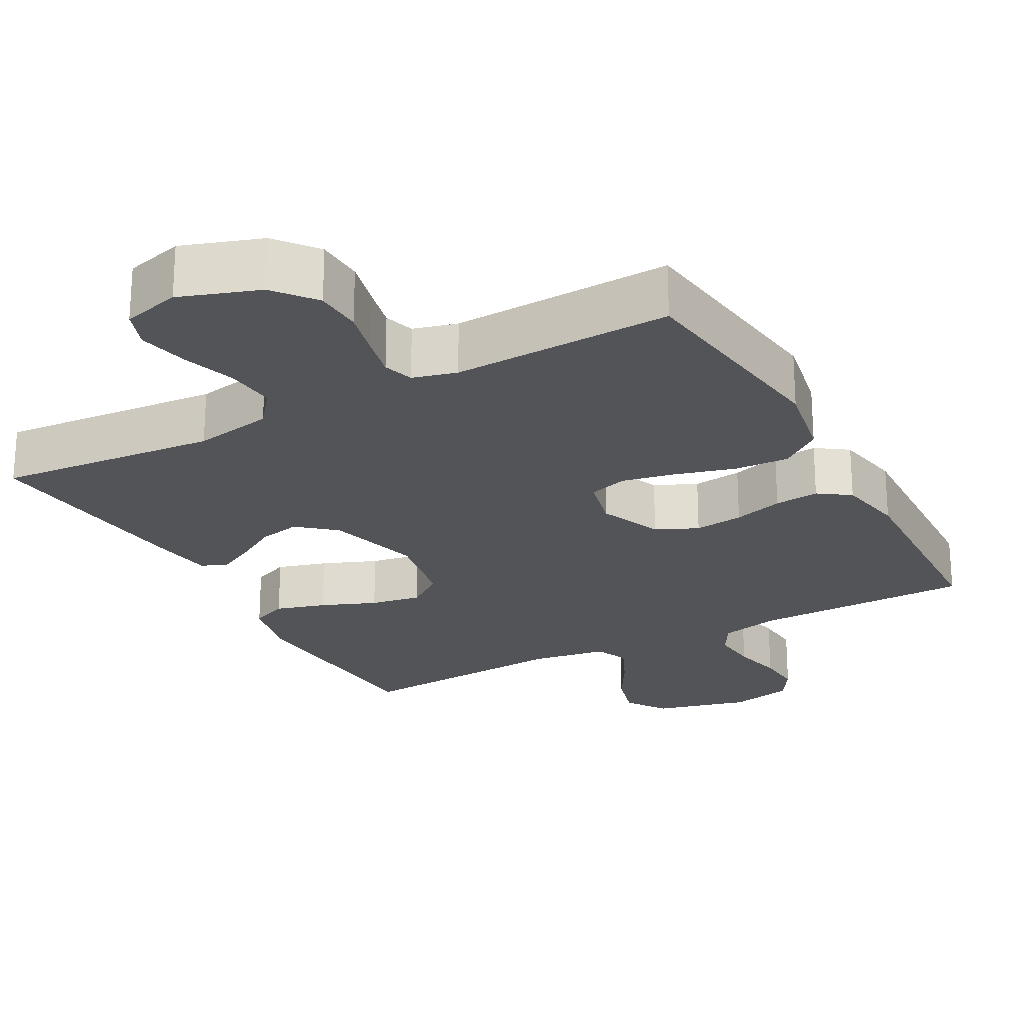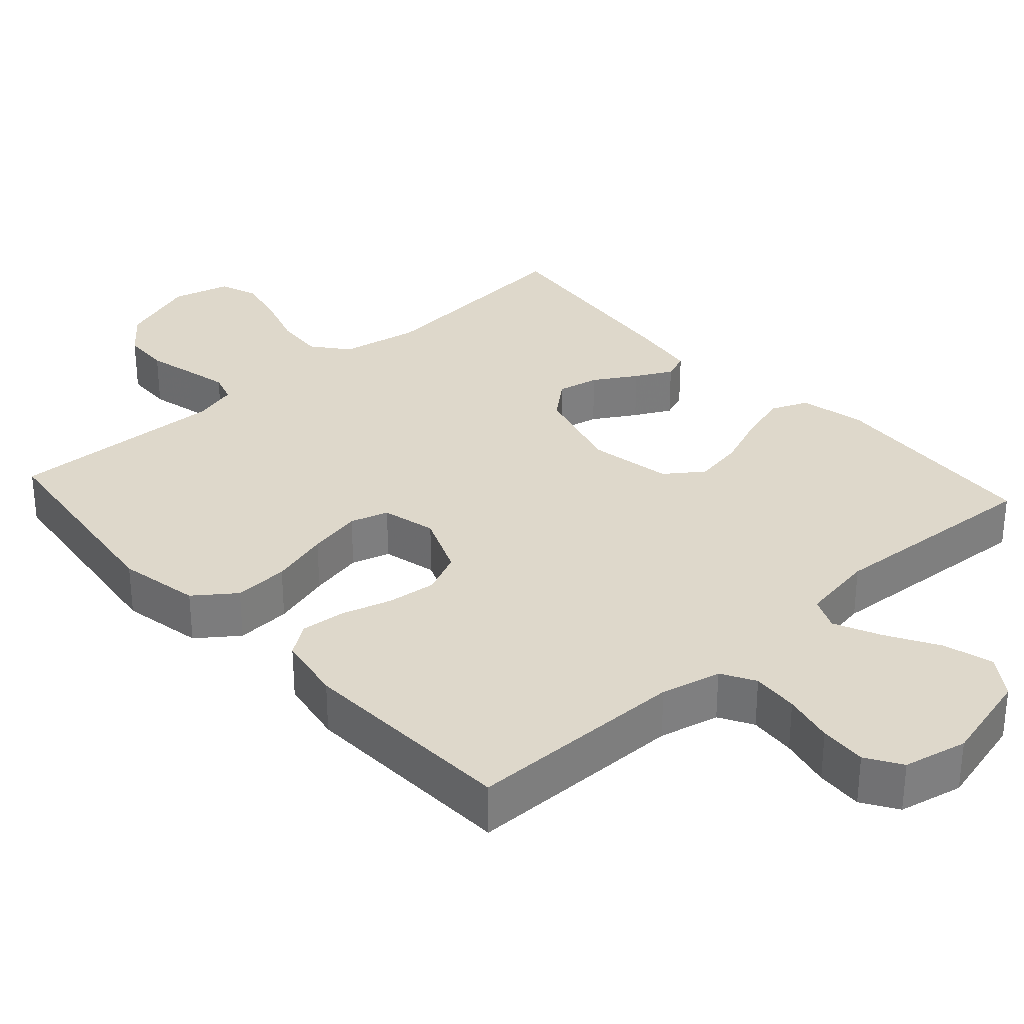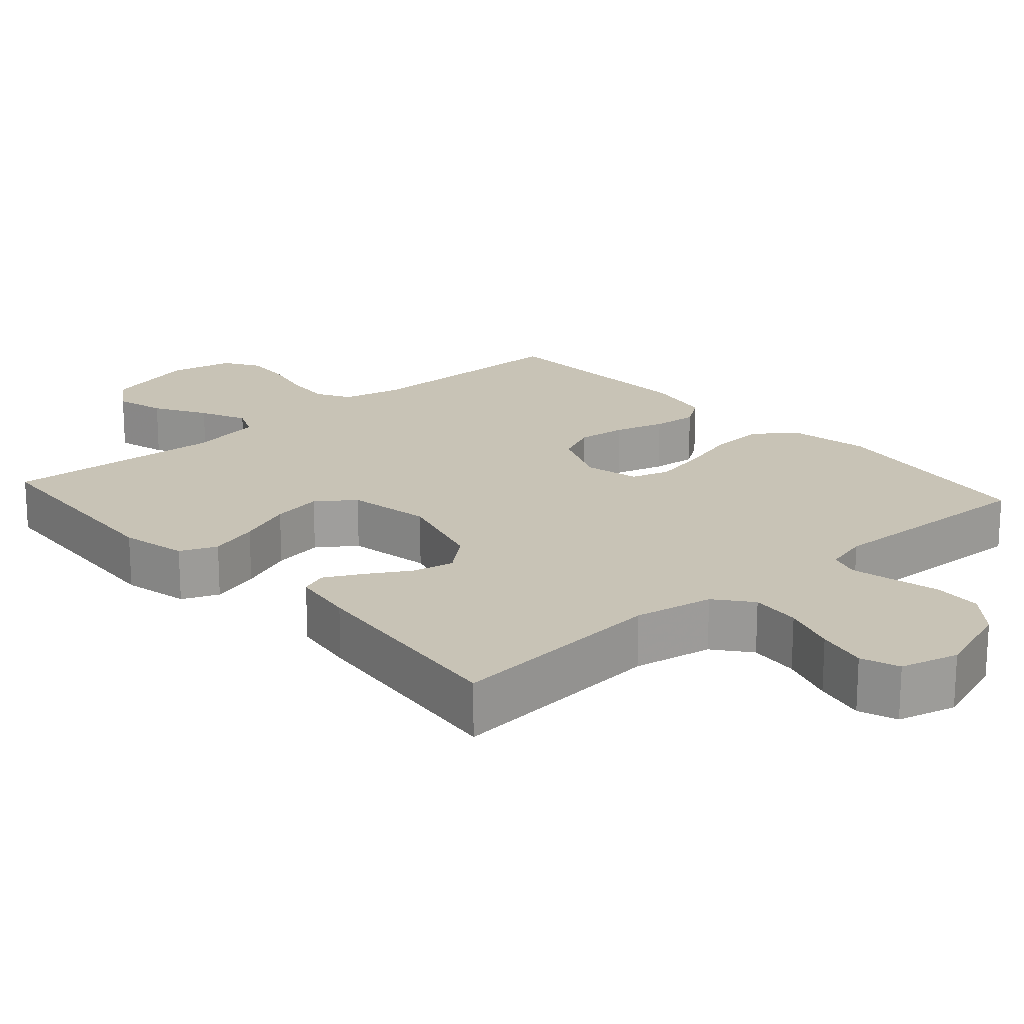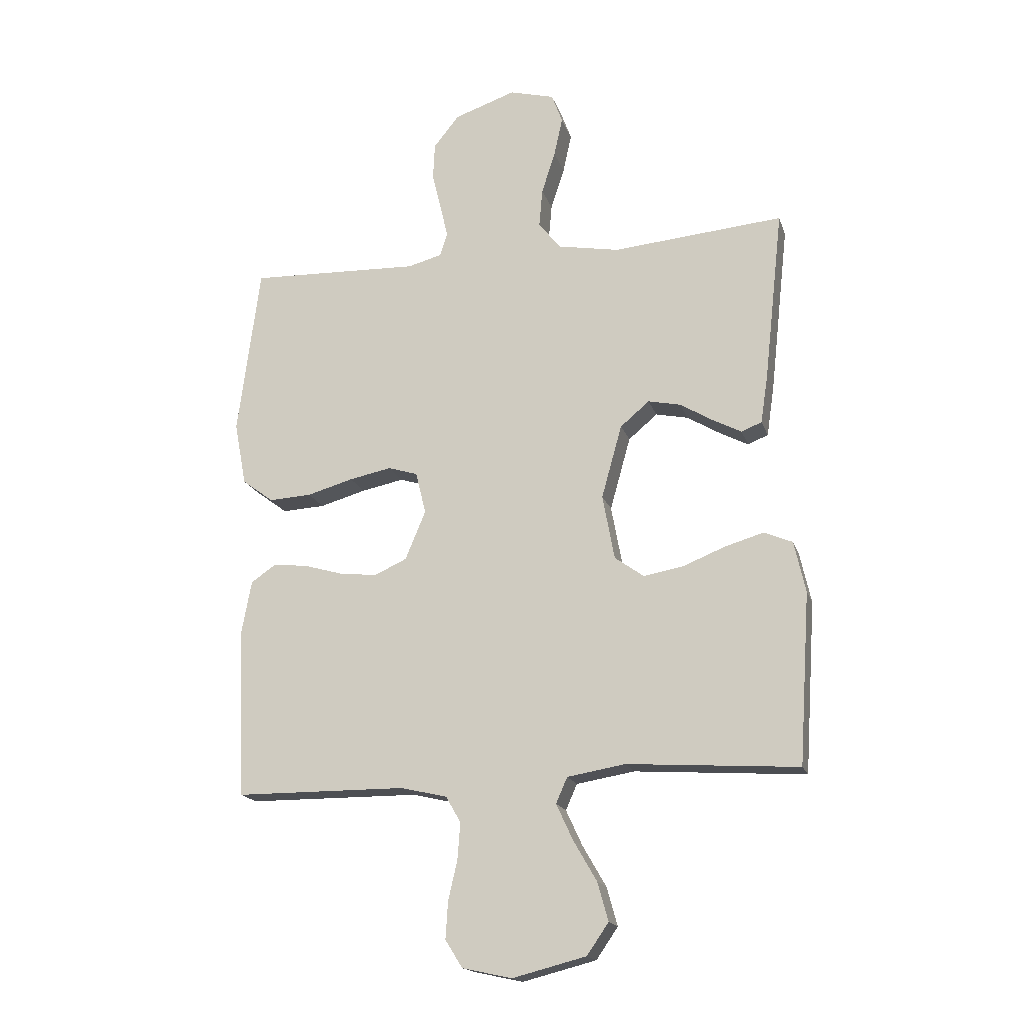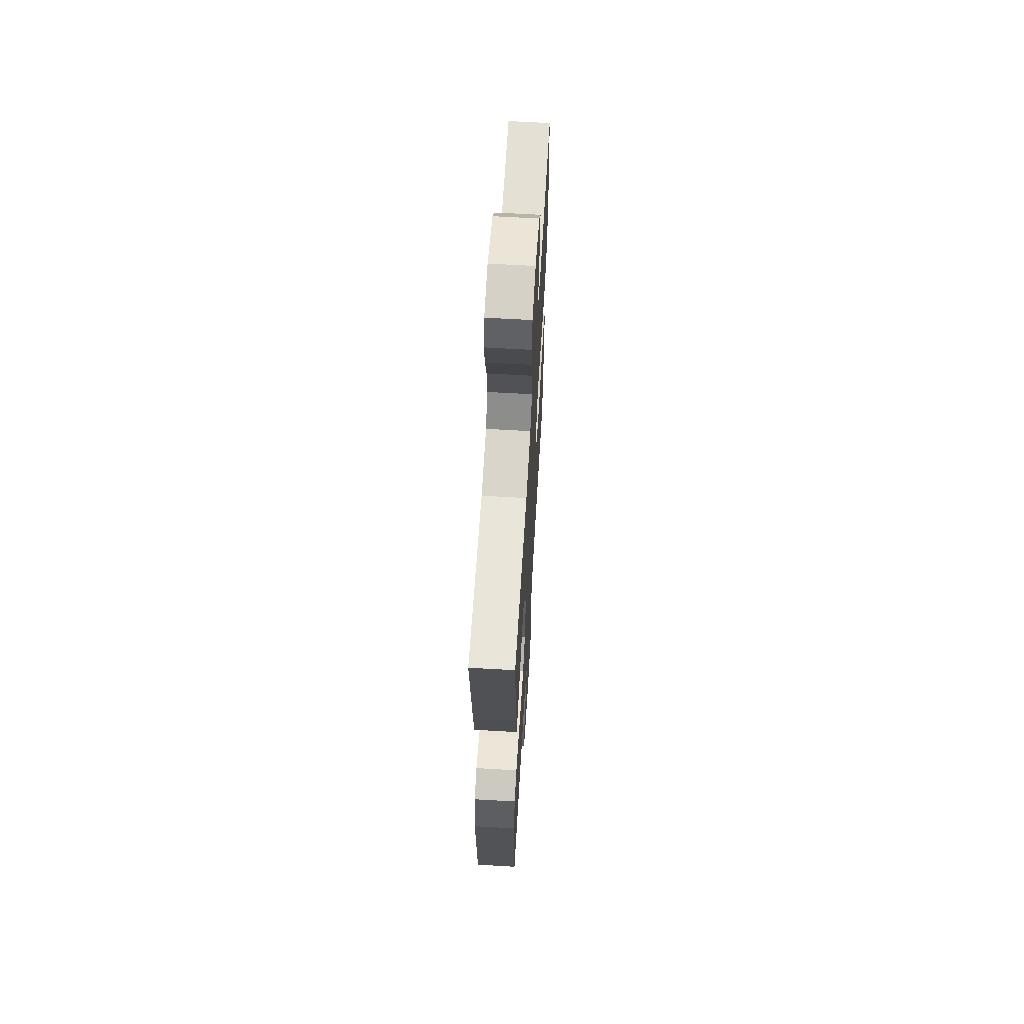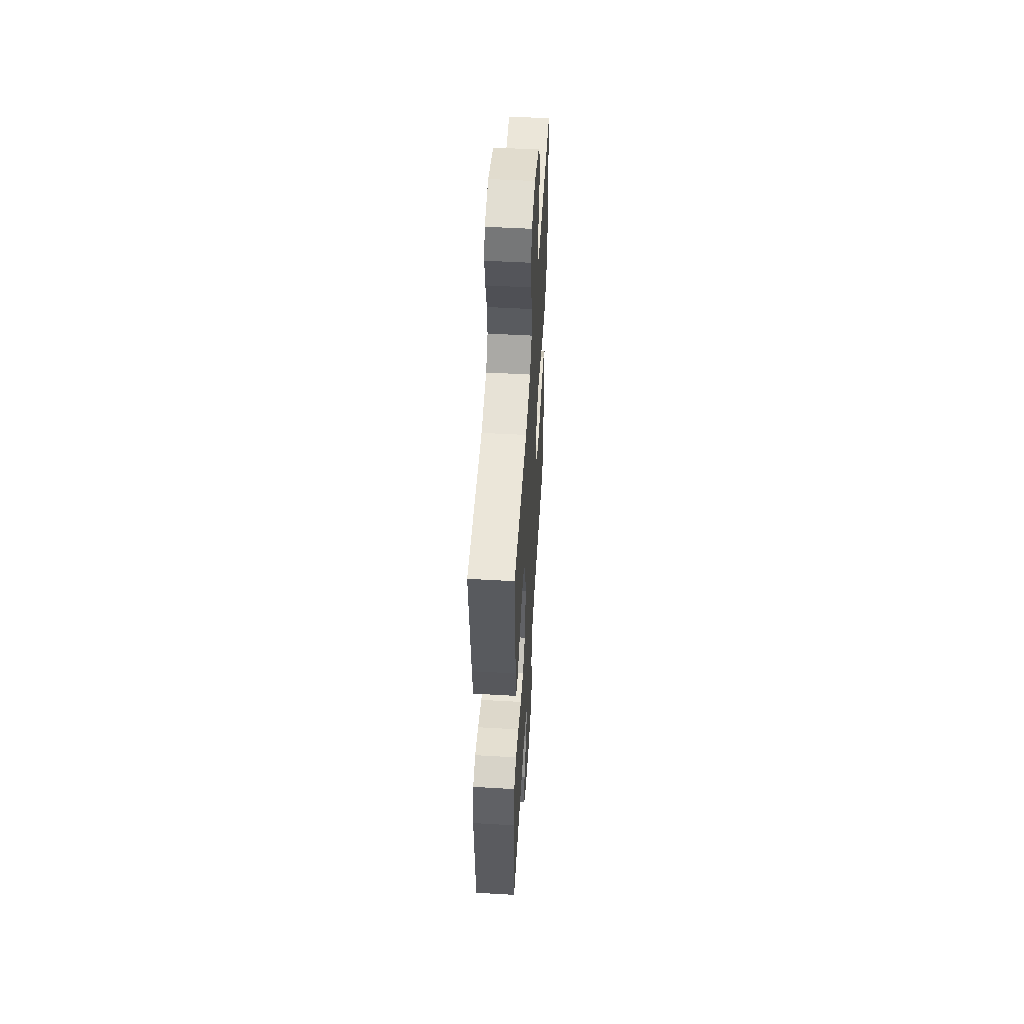
<metadata>
{"format":"obj","ext":"obj","renderer":"f3d","projection":"perspective","resolution":1024,"background":"white","views":[{"elev":-23.5,"azim":28.6,"up":"+Y"},{"elev":31.6,"azim":137.8,"up":"+Y"},{"elev":19.4,"azim":-41.7,"up":"+Y"},{"elev":-17.6,"azim":-164.6,"up":"+Z"},{"elev":63.7,"azim":-86.6,"up":"+Z"},{"elev":52.7,"azim":-86.5,"up":"+Z"}]}
</metadata>
<code>
v -0.5 0.07 0.5
v -0.2 0.07 0.474
v -0.092 0.07 0.494
v -0.053 0.07 0.543
v -0.059 0.07 0.611
v -0.083 0.07 0.685
v -0.098 0.07 0.754
v -0.079 0.07 0.806
v 0 0.07 0.827
v 0.108 0.07 0.79
v 0.153 0.07 0.734
v 0.156 0.07 0.669
v 0.14 0.07 0.603
v 0.127 0.07 0.546
v 0.14 0.07 0.505
v 0.2 0.07 0.489
v 0.5 0.07 0.5
v 0.539 0.07 0.2
v 0.518 0.07 0.089
v 0.463 0.07 0.048
v 0.388 0.07 0.052
v 0.307 0.07 0.075
v 0.233 0.07 0.09
v 0.181 0.07 0.074
v 0.163 0.07 0
v 0.199 0.07 -0.086
v 0.256 0.07 -0.112
v 0.323 0.07 -0.104
v 0.391 0.07 -0.084
v 0.452 0.07 -0.078
v 0.495 0.07 -0.108
v 0.512 0.07 -0.2
v 0.5 0.07 -0.5
v 0.2 0.07 -0.502
v 0.118 0.07 -0.521
v 0.092 0.07 -0.567
v 0.097 0.07 -0.631
v 0.113 0.07 -0.701
v 0.117 0.07 -0.765
v 0.087 0.07 -0.813
v 0 0.07 -0.832
v -0.129 0.07 -0.799
v -0.167 0.07 -0.744
v -0.148 0.07 -0.676
v -0.107 0.07 -0.605
v -0.078 0.07 -0.542
v -0.098 0.07 -0.497
v -0.2 0.07 -0.48
v -0.5 0.07 -0.5
v -0.52 0.07 -0.2
v -0.5 0.07 -0.11
v -0.45 0.07 -0.089
v -0.382 0.07 -0.109
v -0.307 0.07 -0.139
v -0.238 0.07 -0.151
v -0.187 0.07 -0.114
v -0.166 0.07 0
v -0.202 0.07 0.129
v -0.253 0.07 0.172
v -0.31 0.07 0.16
v -0.368 0.07 0.125
v -0.418 0.07 0.099
v -0.454 0.07 0.113
v -0.467 0.07 0.2
v -0.5 0 0.5
v -0.2 0 0.474
v -0.092 0 0.494
v -0.053 0 0.543
v -0.059 0 0.611
v -0.083 0 0.685
v -0.098 0 0.754
v -0.079 0 0.806
v 0 0 0.827
v 0.108 0 0.79
v 0.153 0 0.734
v 0.156 0 0.669
v 0.14 0 0.603
v 0.127 0 0.546
v 0.14 0 0.505
v 0.2 0 0.489
v 0.5 0 0.5
v 0.539 0 0.2
v 0.518 0 0.089
v 0.463 0 0.048
v 0.388 0 0.052
v 0.307 0 0.075
v 0.233 0 0.09
v 0.181 0 0.074
v 0.163 0 0
v 0.199 0 -0.086
v 0.256 0 -0.112
v 0.323 0 -0.104
v 0.391 0 -0.084
v 0.452 0 -0.078
v 0.495 0 -0.108
v 0.512 0 -0.2
v 0.5 0 -0.5
v 0.2 0 -0.502
v 0.118 0 -0.521
v 0.092 0 -0.567
v 0.097 0 -0.631
v 0.113 0 -0.701
v 0.117 0 -0.765
v 0.087 0 -0.813
v 0 0 -0.832
v -0.129 0 -0.799
v -0.167 0 -0.744
v -0.148 0 -0.676
v -0.107 0 -0.605
v -0.078 0 -0.542
v -0.098 0 -0.497
v -0.2 0 -0.48
v -0.5 0 -0.5
v -0.52 0 -0.2
v -0.5 0 -0.11
v -0.45 0 -0.089
v -0.382 0 -0.109
v -0.307 0 -0.139
v -0.238 0 -0.151
v -0.187 0 -0.114
v -0.166 0 0
v -0.202 0 0.129
v -0.253 0 0.172
v -0.31 0 0.16
v -0.368 0 0.125
v -0.418 0 0.099
v -0.454 0 0.113
v -0.467 0 0.2
f 63 64 1 2
f 60 61 62 63
f 60 63 2 3
f 59 60 3 4
f 58 59 4
f 57 58 4
f 56 57 4
f 51 52 53 54
f 51 54 55
f 48 49 50 51
f 47 48 51 55
f 46 47 55 56
f 42 43 44 45
f 42 45 46
f 41 42 46
f 37 38 39 40
f 36 37 40 41
f 31 32 33 34
f 31 34 35
f 28 29 30 31
f 27 28 31 35
f 26 27 35 36
f 19 20 21 22
f 19 22 23
f 16 17 18 19
f 15 16 19 23
f 14 15 23 24
f 10 11 12 13
f 10 13 14
f 9 10 14
f 5 6 7 8
f 5 8 9 14
f 41 46 56 4
f 25 26 36 41
f 5 14 24 25
f 4 5 25
f 4 25 41
f 66 65 128 127
f 127 126 125 124
f 67 66 127 124
f 68 67 124 123
f 68 123 122
f 68 122 121
f 68 121 120
f 118 117 116 115
f 119 118 115
f 115 114 113 112
f 119 115 112 111
f 120 119 111 110
f 109 108 107 106
f 110 109 106
f 110 106 105
f 104 103 102 101
f 105 104 101 100
f 98 97 96 95
f 99 98 95
f 95 94 93 92
f 99 95 92 91
f 100 99 91 90
f 86 85 84 83
f 87 86 83
f 83 82 81 80
f 87 83 80 79
f 88 87 79 78
f 77 76 75 74
f 78 77 74
f 78 74 73
f 72 71 70 69
f 78 73 72 69
f 68 120 110 105
f 105 100 90 89
f 89 88 78 69
f 89 69 68
f 105 89 68
f 1 65 66 2
f 2 66 67 3
f 3 67 68 4
f 4 68 69 5
f 5 69 70 6
f 6 70 71 7
f 7 71 72 8
f 8 72 73 9
f 9 73 74 10
f 10 74 75 11
f 11 75 76 12
f 12 76 77 13
f 13 77 78 14
f 14 78 79 15
f 15 79 80 16
f 16 80 81 17
f 17 81 82 18
f 18 82 83 19
f 19 83 84 20
f 20 84 85 21
f 21 85 86 22
f 22 86 87 23
f 23 87 88 24
f 24 88 89 25
f 25 89 90 26
f 26 90 91 27
f 27 91 92 28
f 28 92 93 29
f 29 93 94 30
f 30 94 95 31
f 31 95 96 32
f 32 96 97 33
f 33 97 98 34
f 34 98 99 35
f 35 99 100 36
f 36 100 101 37
f 37 101 102 38
f 38 102 103 39
f 39 103 104 40
f 40 104 105 41
f 41 105 106 42
f 42 106 107 43
f 43 107 108 44
f 44 108 109 45
f 45 109 110 46
f 46 110 111 47
f 47 111 112 48
f 48 112 113 49
f 49 113 114 50
f 50 114 115 51
f 51 115 116 52
f 52 116 117 53
f 53 117 118 54
f 54 118 119 55
f 55 119 120 56
f 56 120 121 57
f 57 121 122 58
f 58 122 123 59
f 59 123 124 60
f 60 124 125 61
f 61 125 126 62
f 62 126 127 63
f 63 127 128 64
f 64 128 65 1

</code>
